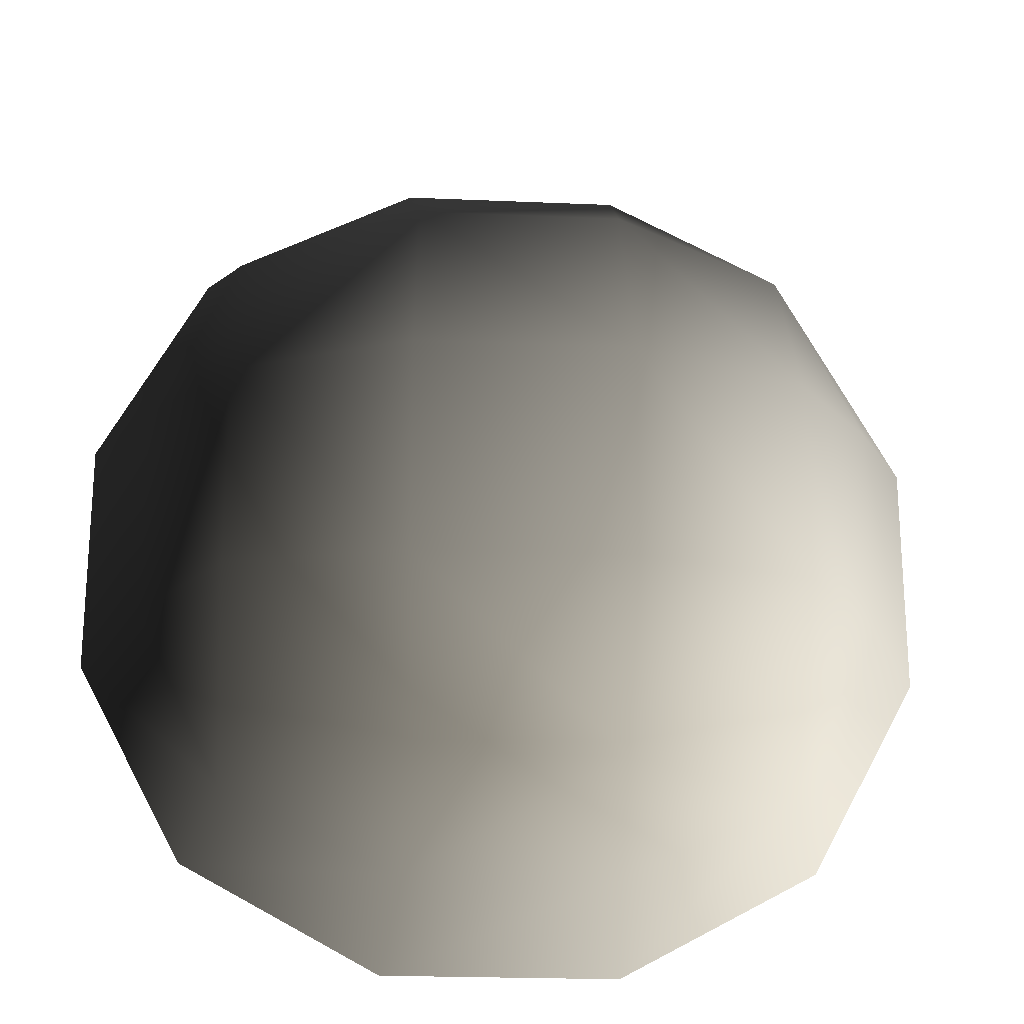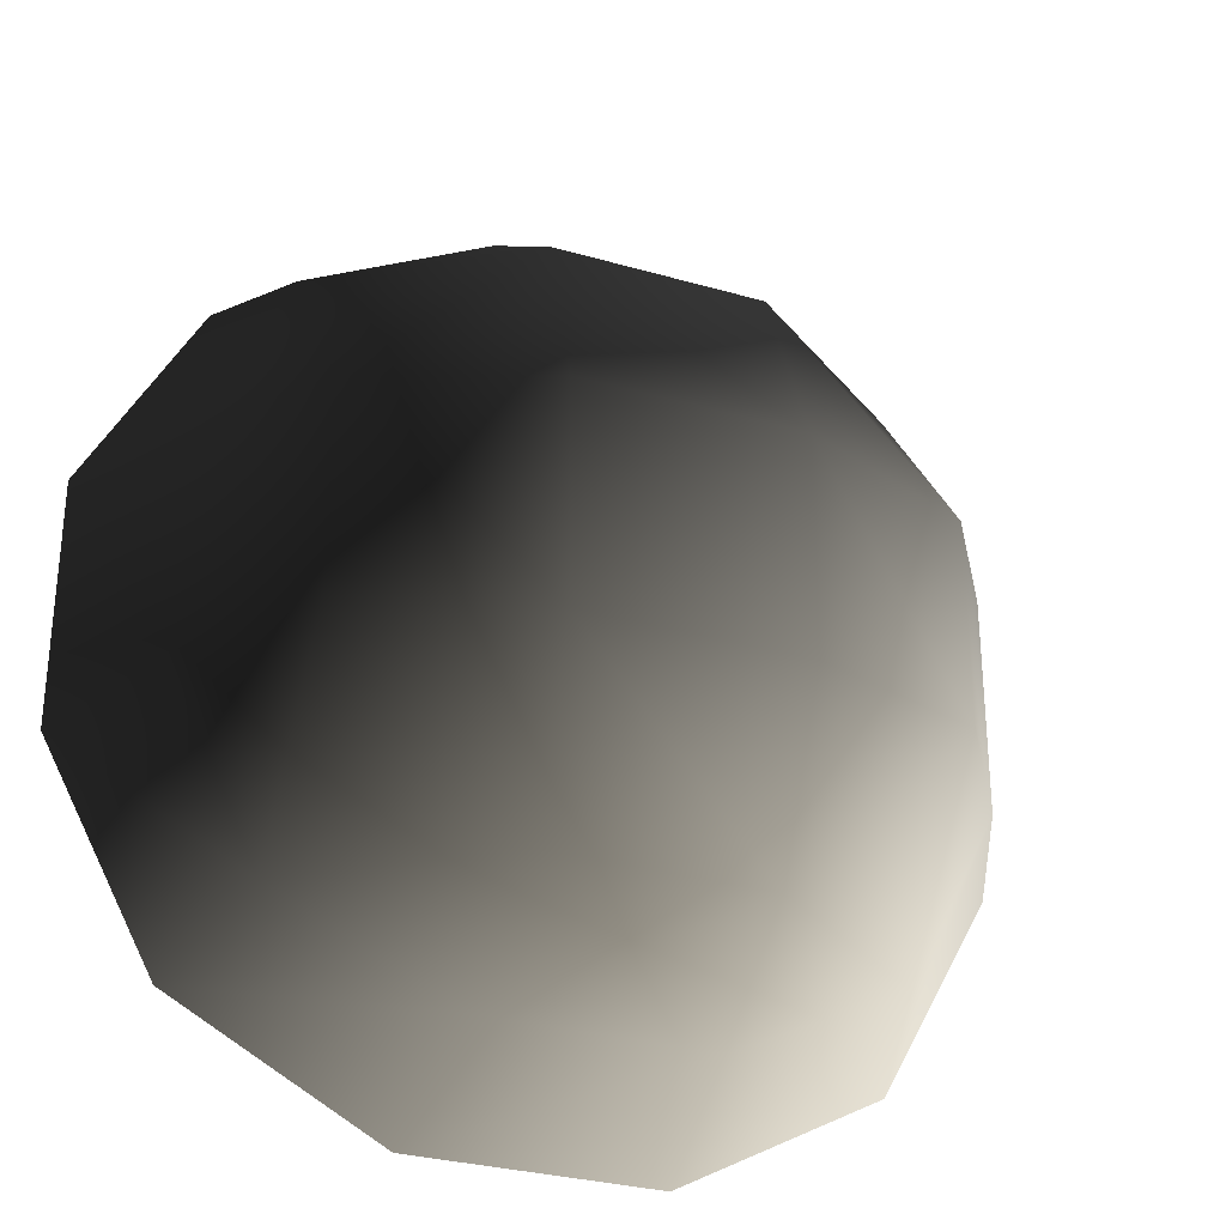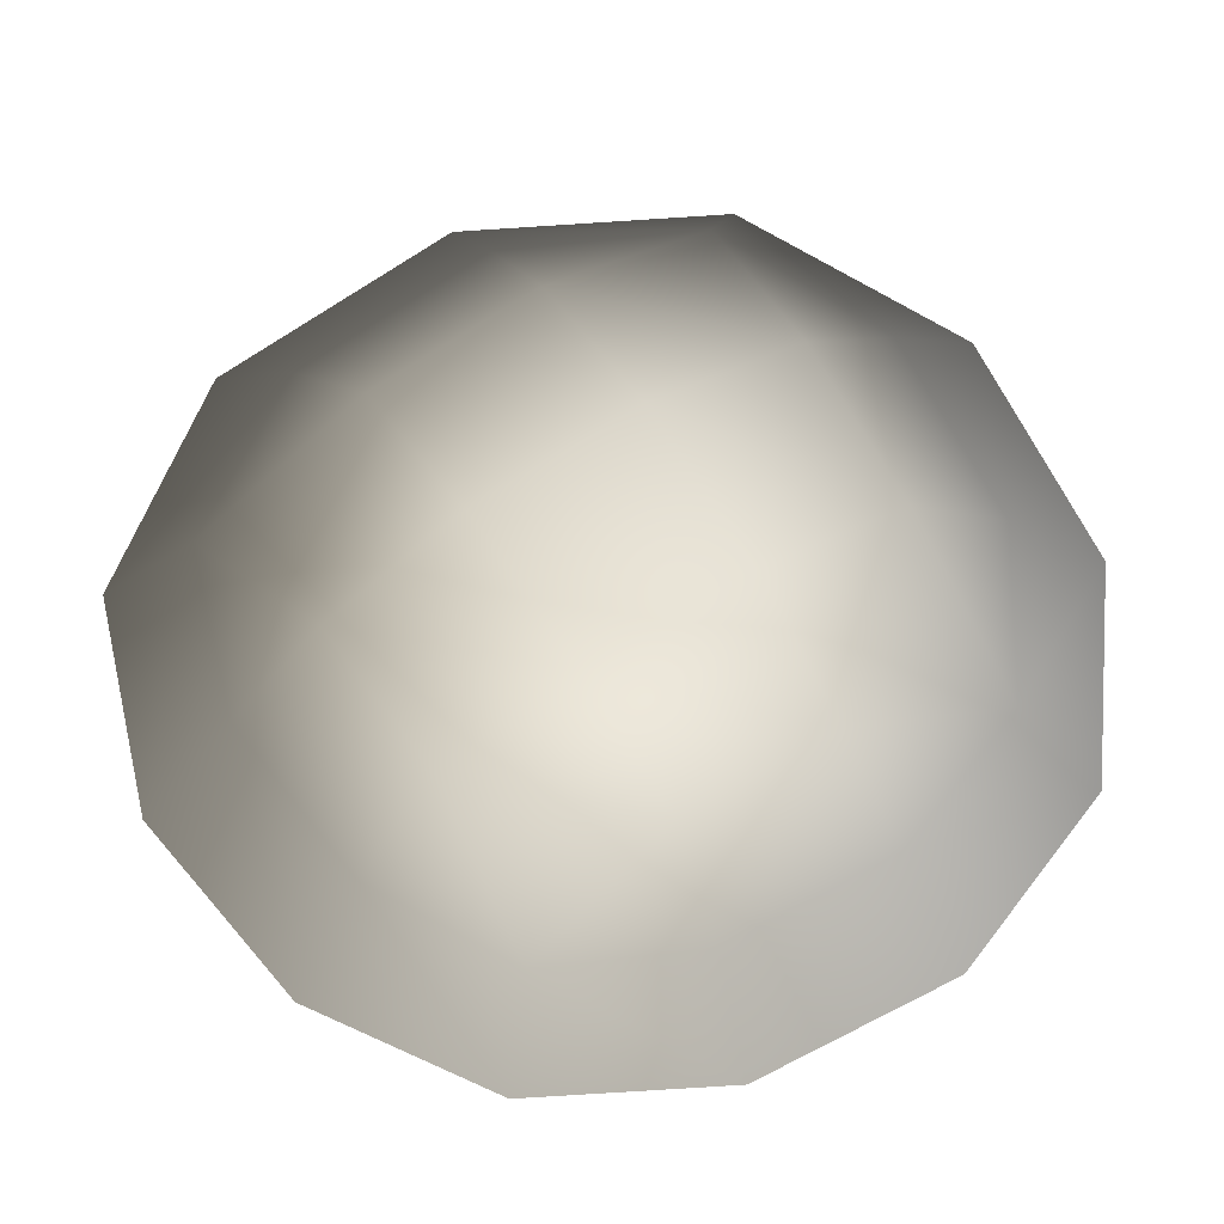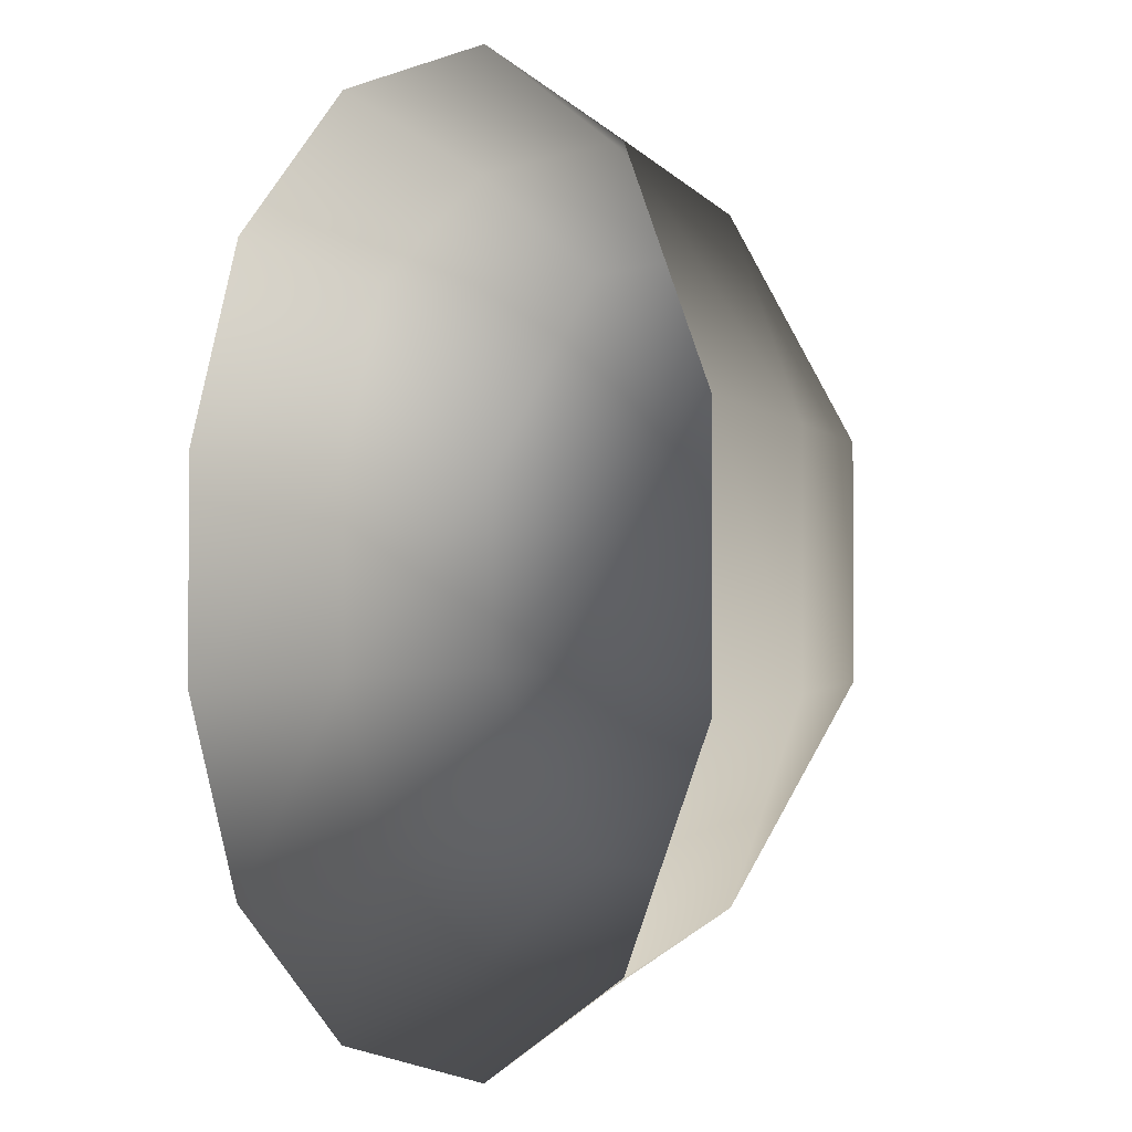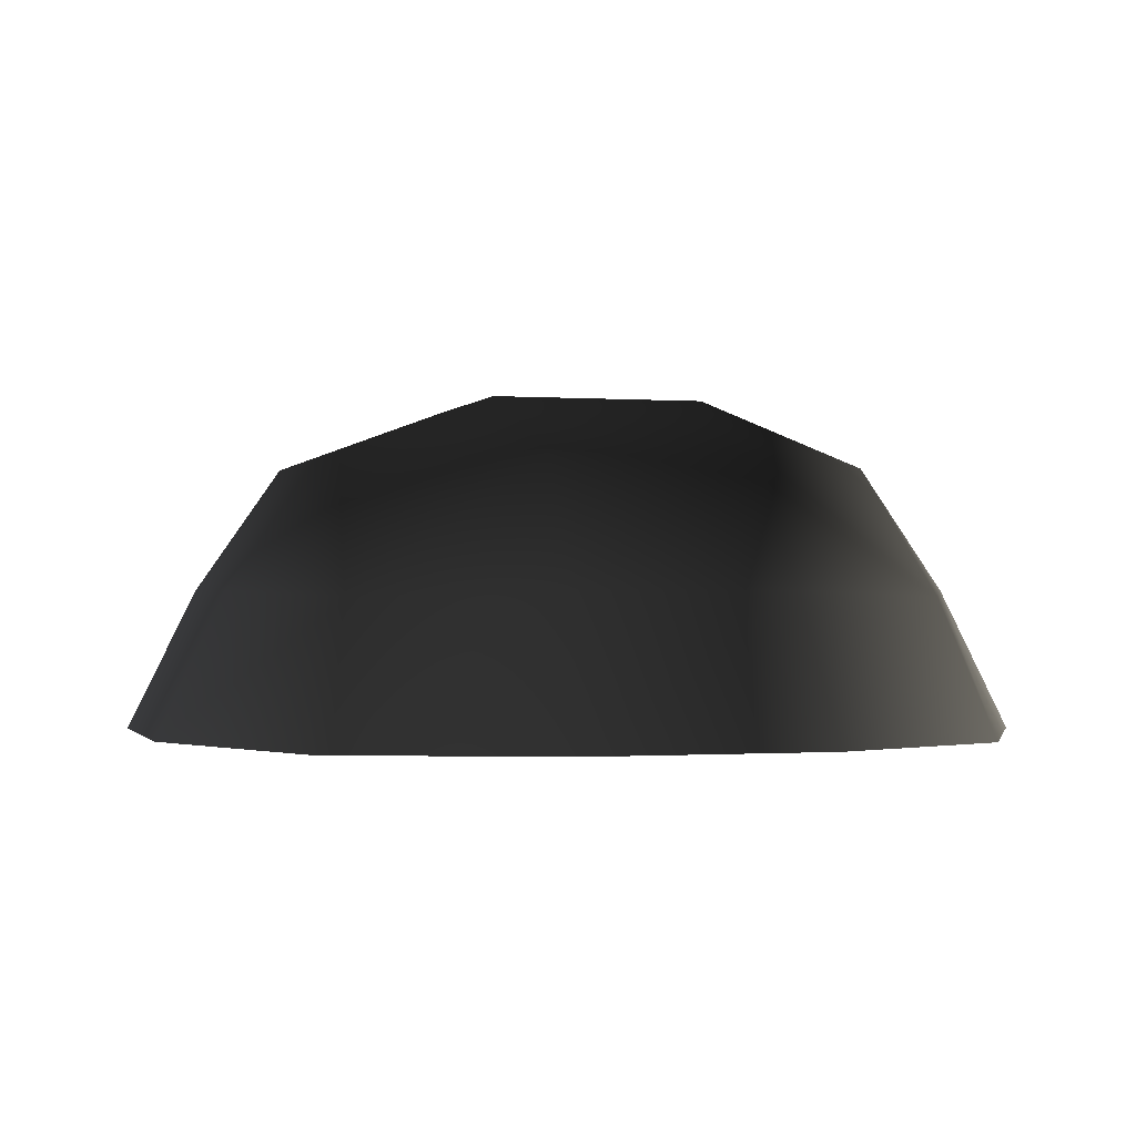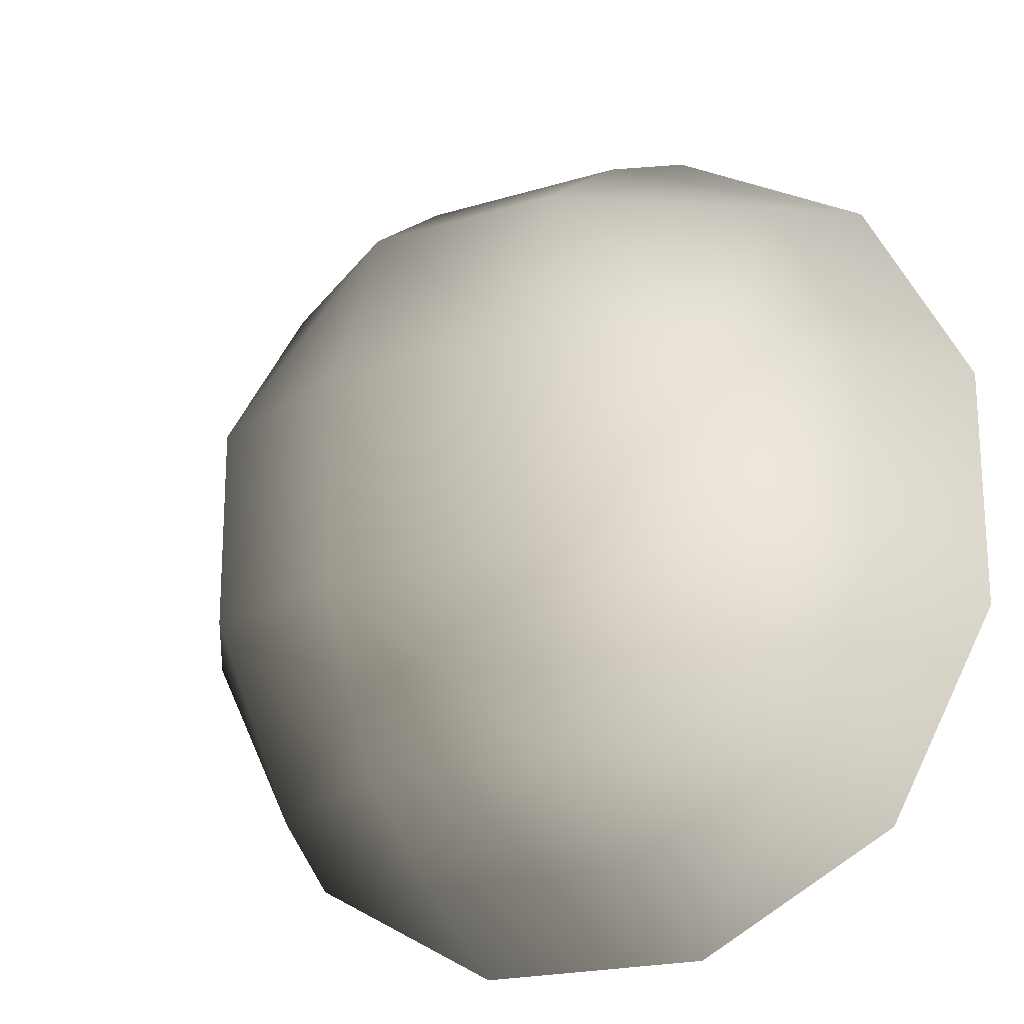
<metadata>
{"format":"obj","ext":"obj","renderer":"f3d","projection":"perspective","resolution":1024,"background":"white","views":[{"elev":-22.1,"azim":-4.3,"up":"+Y"},{"elev":-30.0,"azim":-22.9,"up":"+Y"},{"elev":-63.4,"azim":-57.6,"up":"+Z"},{"elev":-1.0,"azim":-124.1,"up":"+Y"},{"elev":-0.7,"azim":-16.3,"up":"+Z"},{"elev":-19.9,"azim":29.5,"up":"+Y"}]}
</metadata>
<code>
v -5.014 1.795 2.028
v -5.025 5.025 -0.3002
v -1.795 5.014 2.028
v -1.9 6.545 -0.1941
v 1.9 6.545 -0.1941
v 1.795 5.014 2.028
v 1.902 1.902 3.178
v -1.902 1.902 3.178
v 1.902 -1.902 3.178
v -1.902 -1.902 3.178
v 1.795 -5.014 2.028
v -1.795 -5.014 2.028
v 5.014 -1.795 2.028
v 5.025 -5.025 -0.3002
v 5.014 1.795 2.028
v 5.025 5.025 -0.3002
v -5.014 -1.795 2.028
v -6.545 1.9 -0.1941
v -6.545 -1.9 -0.1941
v -7.74 2.142 -2.693
v -7.74 -2.142 -2.693
v -5.025 -5.025 -0.3002
v -5.771 -5.771 -2.722
v 6.545 -1.9 -0.1941
v 6.545 1.9 -0.1941
v 7.74 -2.142 -2.693
v 7.74 2.142 -2.693
v 5.771 5.771 -2.722
v -1.9 -6.545 -0.1941
v 1.9 -6.545 -0.1941
v -2.142 -7.74 -2.693
v 2.142 -7.74 -2.693
v 5.771 -5.771 -2.722
v 2.142 7.74 -2.693
v -2.142 7.74 -2.693
v -5.771 5.771 -2.722
g Rock_single_t1(Clone)_34257_367
f 1 3 2
f 4 2 3
f 3 5 4
f 3 6 5
f 7 6 3
f 7 3 8
f 8 3 1
f 9 7 8
f 9 8 10
f 10 8 1
f 11 9 10
f 11 10 12
f 13 7 9
f 9 11 13
f 13 11 14
f 13 15 7
f 7 15 6
f 6 15 16
f 5 6 16
f 10 17 12
f 10 1 17
f 17 1 18
f 17 18 19
f 19 18 20
f 19 20 21
f 22 12 17
f 22 19 21
f 19 22 17
f 22 21 23
f 15 13 24
f 24 13 14
f 15 24 25
f 25 16 15
f 25 24 26
f 25 26 27
f 16 25 27
f 16 27 28
f 29 22 23
f 29 12 22
f 11 12 29
f 11 29 30
f 30 29 31
f 29 23 31
f 30 31 32
f 30 14 11
f 14 30 32
f 14 32 33
f 24 33 26
f 24 14 33
f 5 28 34
f 4 5 34
f 4 34 35
f 2 4 35
f 2 35 36
f 5 16 28
f 18 2 36
f 18 36 20
f 18 1 2

</code>
